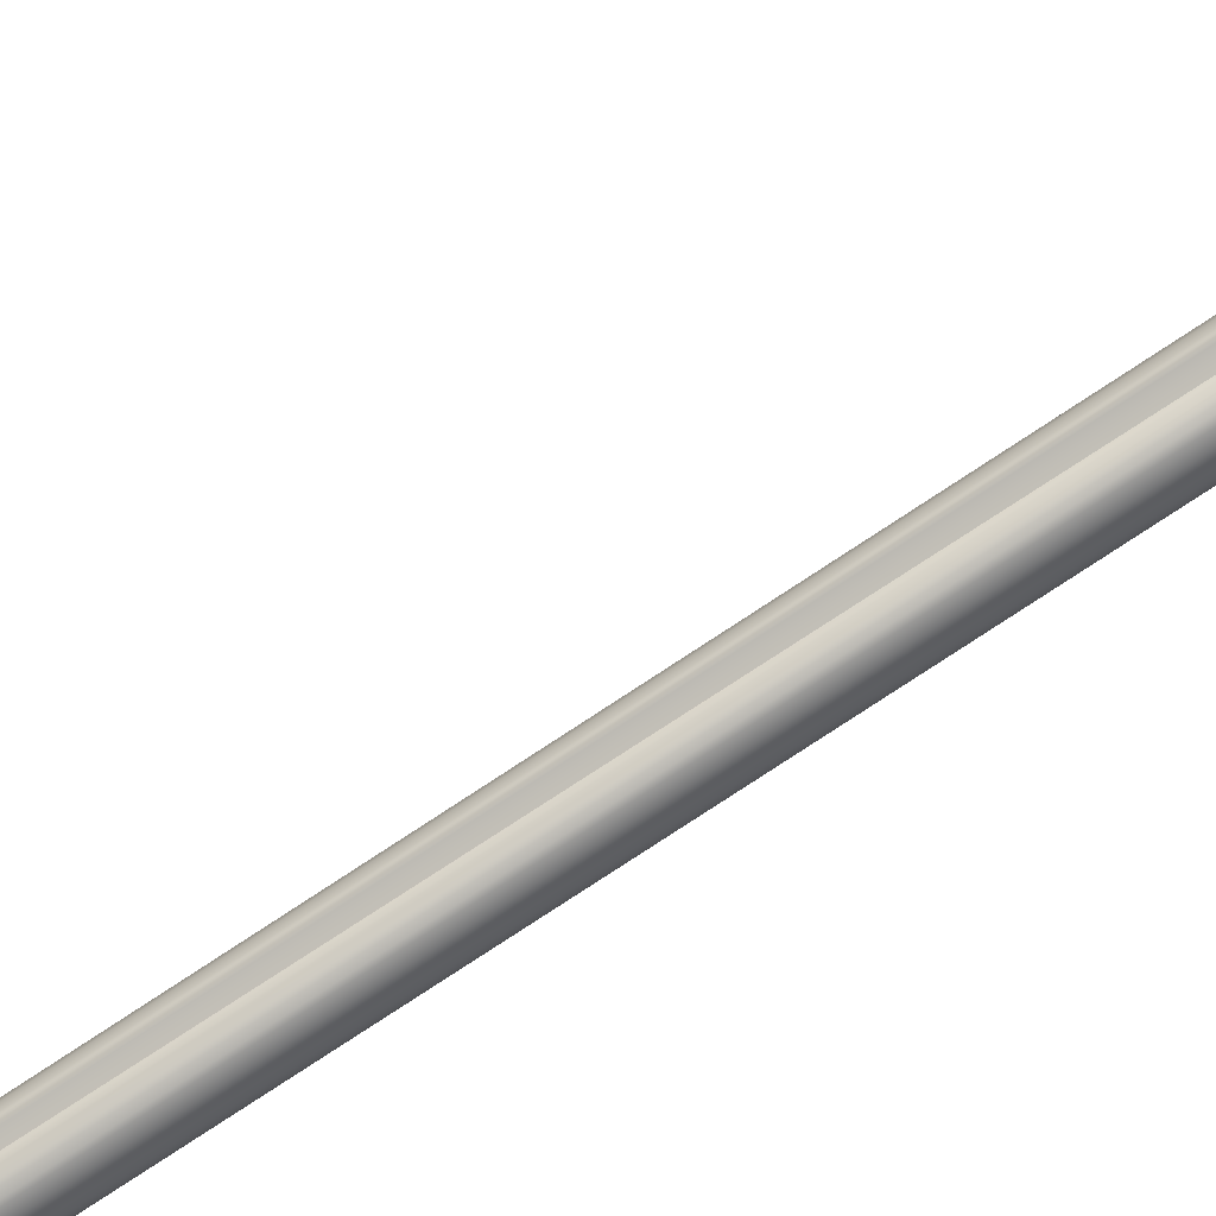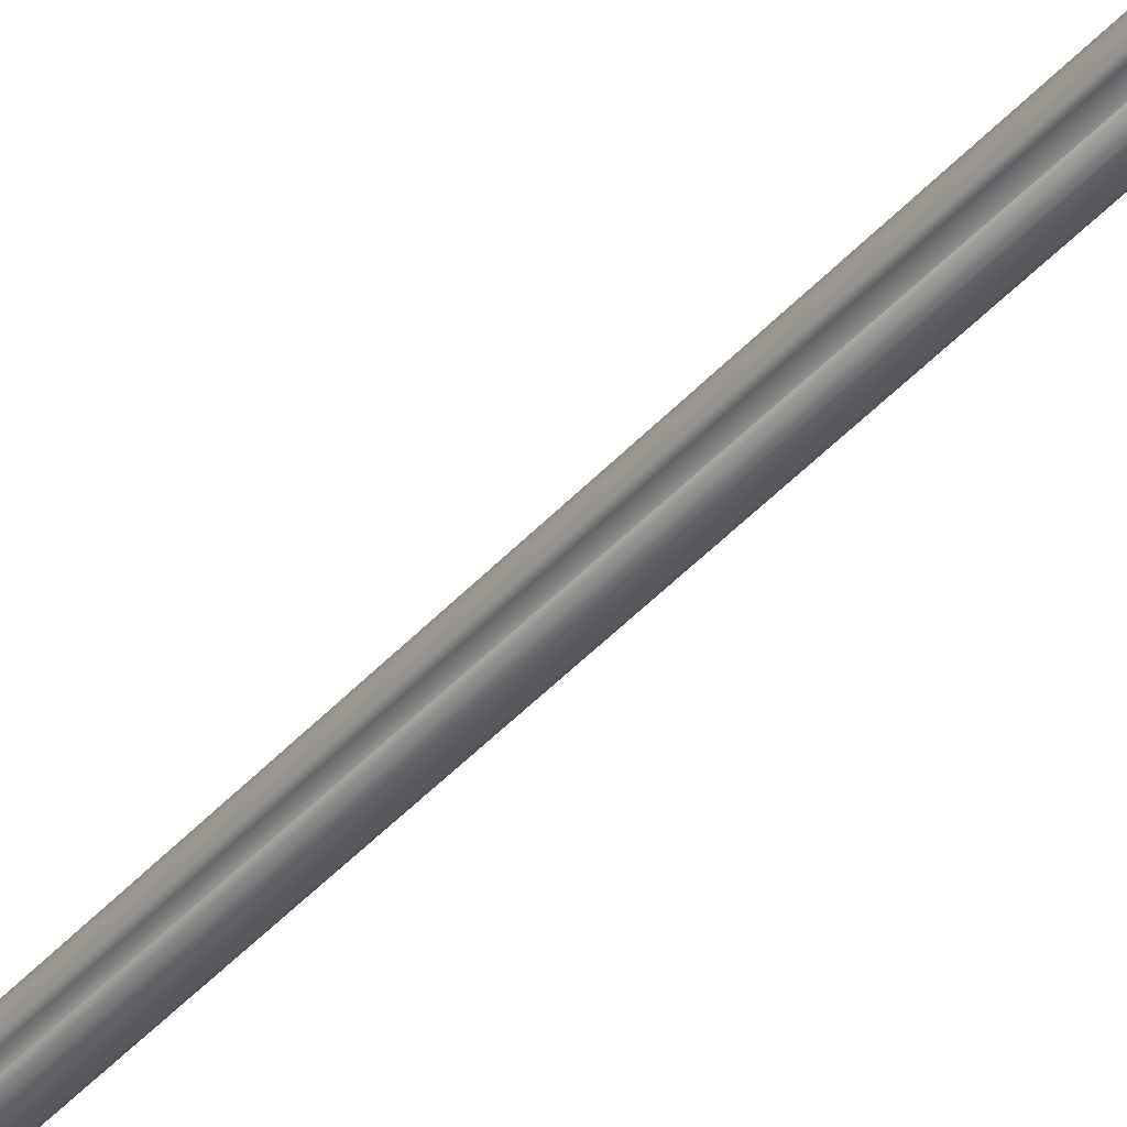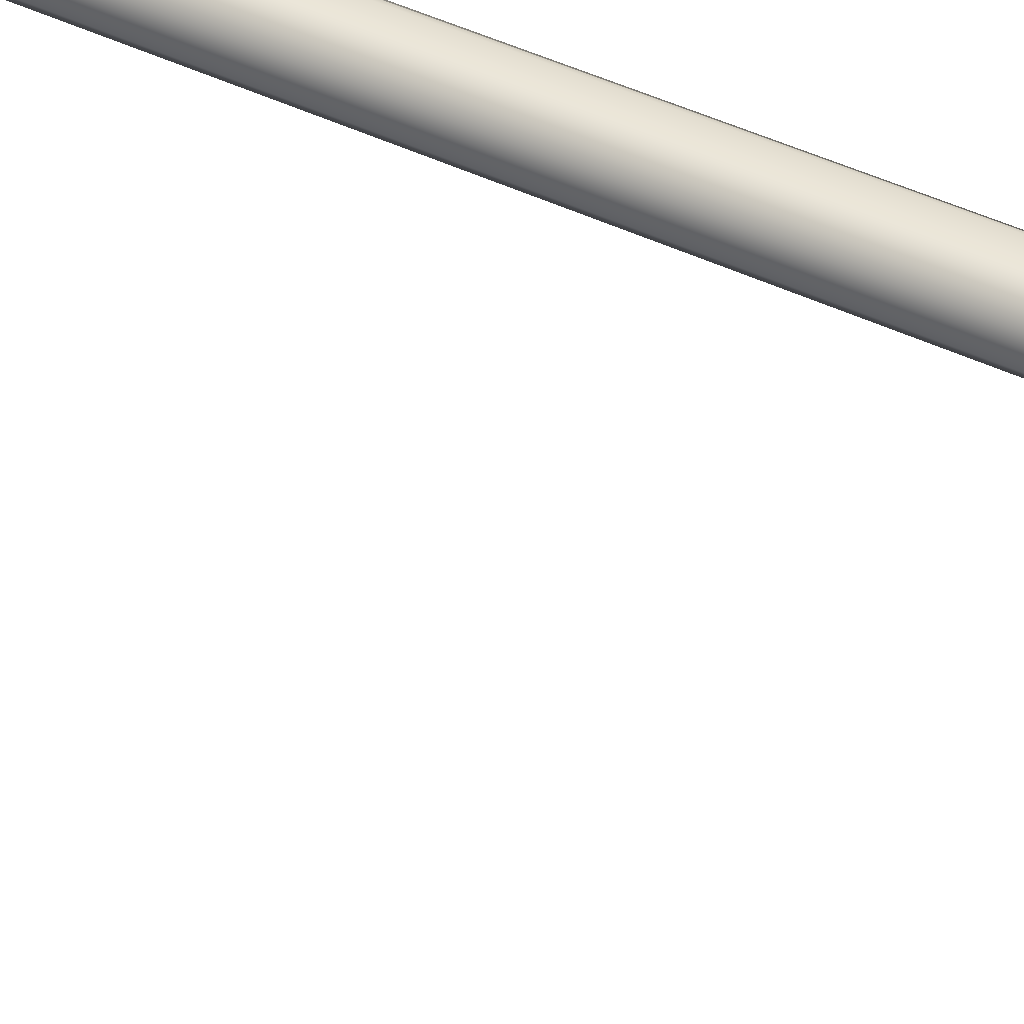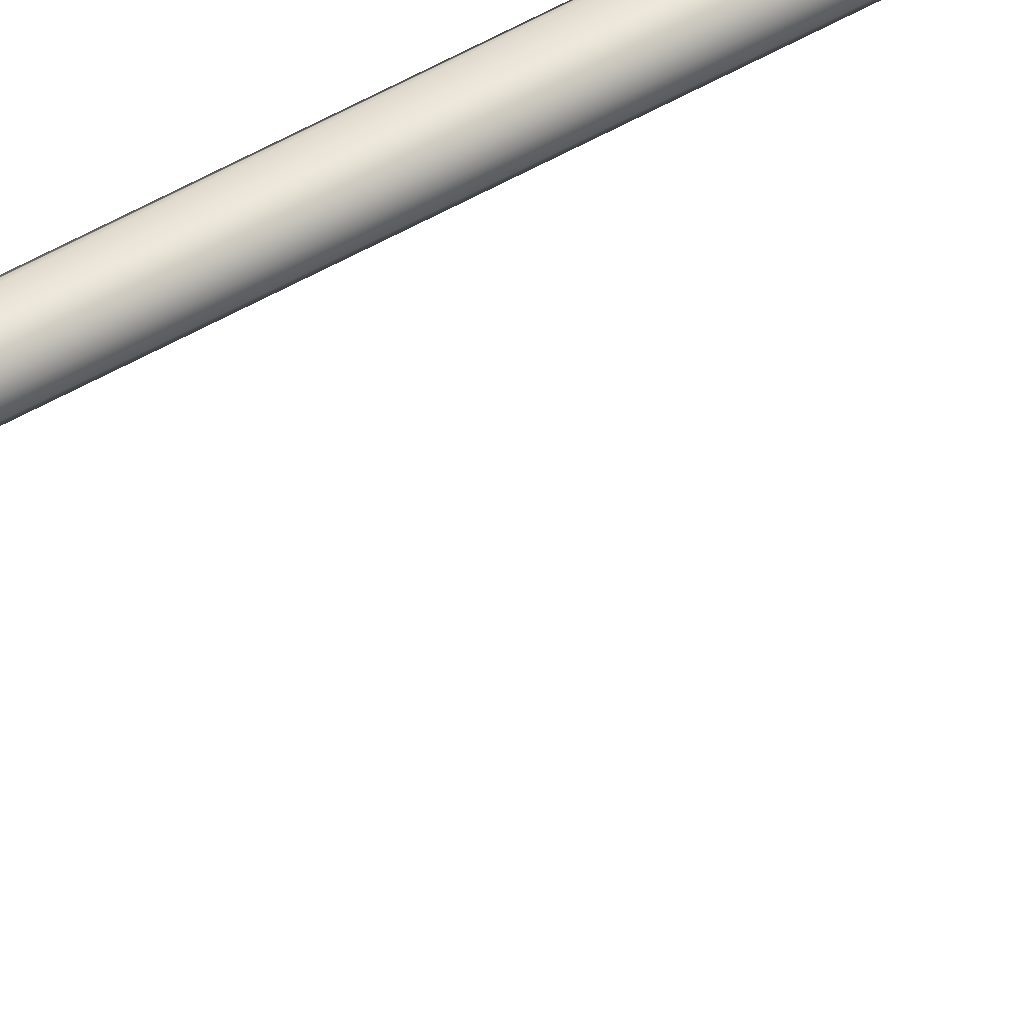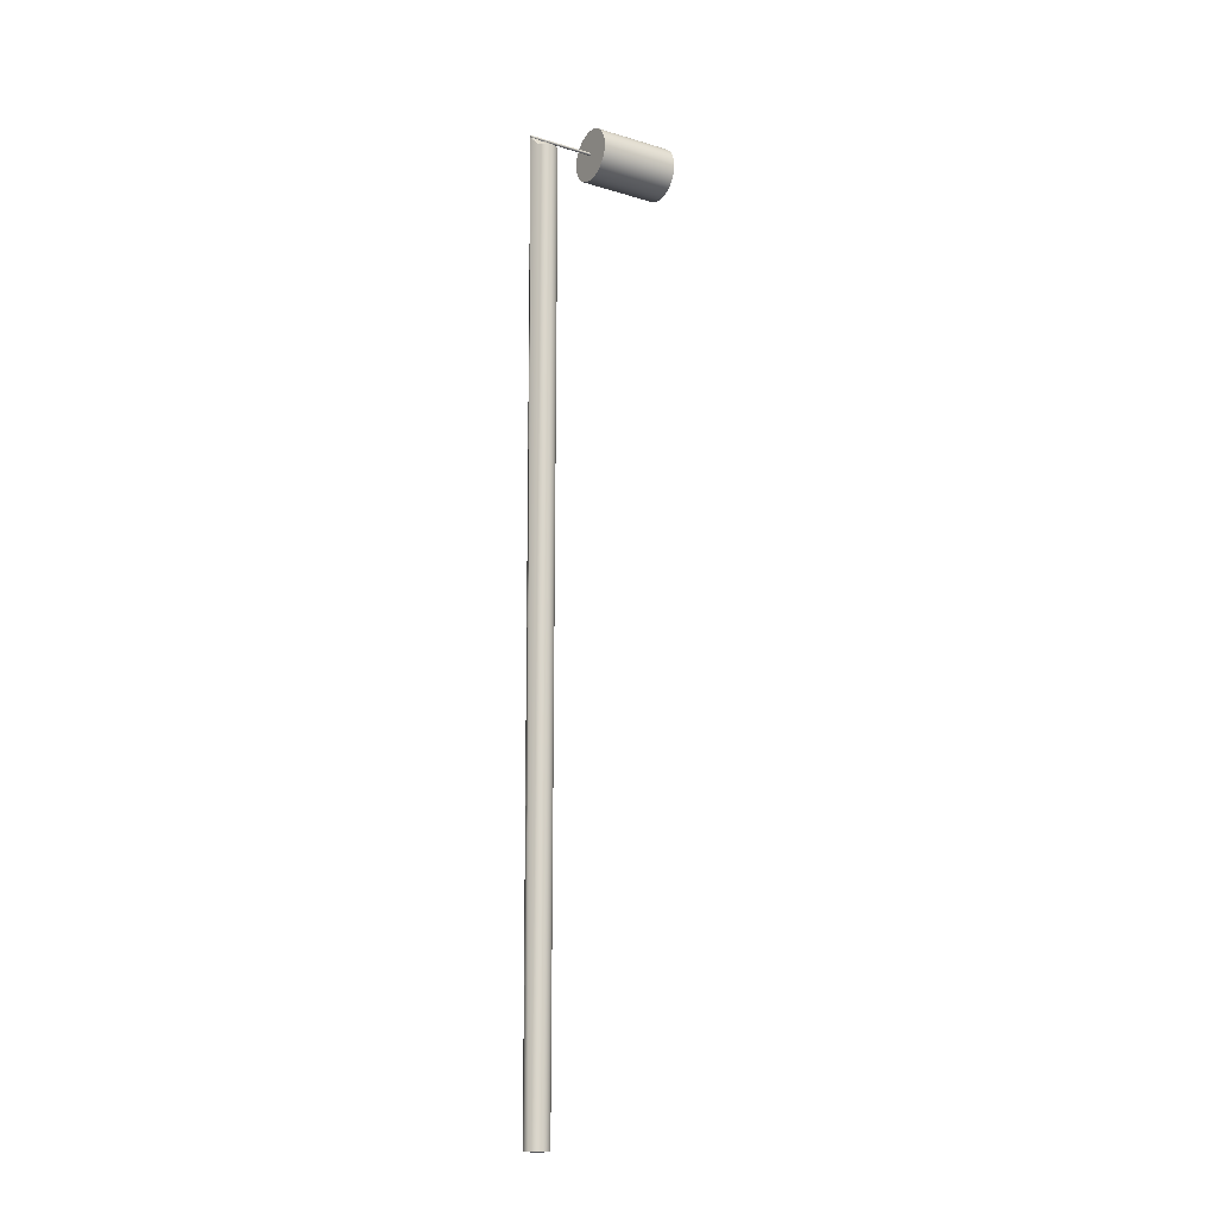
<metadata>
{"format":"obj","ext":"obj","renderer":"f3d","projection":"perspective","resolution":1024,"background":"white","views":[{"elev":-68.9,"azim":124.7,"up":"+Z"},{"elev":-39.1,"azim":144.1,"up":"+Z"},{"elev":46.4,"azim":117.9,"up":"+Z"},{"elev":47.0,"azim":55.7,"up":"+Z"},{"elev":-15.7,"azim":20.6,"up":"+Y"}]}
</metadata>
<code>
g Mesh1 Model
v -28.03 -133.4 37.78
v -28.43 -133.4 38.73
v -29.05 -133.4 39.54
v -29.87 -133.4 40.17
v -30.82 -133.4 40.56
v -31.84 -133.4 40.7
v -32.86 -133.4 40.56
v -33.81 -133.4 40.17
v -34.62 -133.4 39.54
v -35.25 -133.4 38.73
v -35.64 -133.4 37.78
v -35.77 -133.4 36.76
v -35.64 -133.4 35.74
v -35.25 -133.4 34.79
v -34.62 -133.4 33.98
v -33.81 -133.4 33.35
v -32.86 -133.4 32.96
v -31.84 -133.4 32.82
v -30.82 -133.4 32.96
v -29.87 -133.4 33.35
v -29.05 -133.4 33.98
v -28.43 -133.4 34.79
v -28.03 -133.4 35.74
v -27.9 -133.4 36.76
f 1 2 3 4 5 6 7 8 9 10 11 12 13 14 15 16 17 18 19 20 21 22 23 24
v -28.03 178.1 37.78
v -28.43 178.1 38.73
f 2 1 25 26
v -27.9 178.1 36.76
f 1 24 27 25
v -28.03 178.1 35.74
f 24 23 28 27
v -28.43 178.1 34.79
f 23 22 29 28
v -34.3 180.9 39.24
f 29 22 30
f 21 30 22
v -29.87 178.1 33.35
f 30 21 31
f 20 31 21
v -30.82 178.1 32.96
f 19 32 31 20
v -31.84 178.1 32.82
f 18 33 32 19
v -32.86 178.1 32.96
f 17 34 33 18
v -33.81 178.1 33.35
f 16 35 34 17
v -34.62 178.1 33.98
f 36 35 16 15
v -34.6 180.9 39.04
f 35 36 37
v -35.25 178.1 34.79
v -35.71 180.9 40.48
f 38 39 37 36
v -35.25 178.1 38.73
f 39 38 40
v -35.64 178.1 37.78
v -35.64 178.1 35.74
v -35.77 178.1 36.76
f 41 40 38 42 43
f 40 41 11 10
f 41 43 12 11
f 43 42 13 12
f 42 38 14 13
f 38 36 15 14
f 40 10 39
f 10 9 39
v -34.62 178.1 39.54
f 39 9 44
v -35.63 180.9 40.57
f 45 44 9
v -35.44 180.9 40.72
f 44 45 46
v -35.72 180.9 40.5
f 44 47 45
v -35.35 181 40.79
f 47 44 48
f 46 48 44
v -21.8 180.9 22.95
v -21.72 181 23.02
f 48 46 30 49 50
v -35.53 180.9 40.65
v -21.9 180.9 22.88
f 46 51 52 49 30
v -35.63 180.9 40.58
f 45 9 8 46 51 53
f 8 7 46
v -32.86 178.1 40.56
f 54 46 7
f 46 54 30
v -31.84 178.1 40.7
f 55 30 54
v -30.82 178.1 40.56
f 56 30 55
v -29.87 178.1 40.17
f 57 30 56
v -29.05 178.1 39.54
f 58 30 57
f 26 30 58
f 29 30 26
f 26 25 27 28 29
f 3 2 26 58
f 4 3 58 57
f 4 57 56 5
f 5 56 55 6
f 6 55 54 7
f 30 37 46
f 31 37 30
f 37 31 32
f 32 33 37
f 33 34 37
f 34 35 37
f 46 37 44
f 39 44 37
v -35.81 181 40.44
v -22.17 181 22.67
v -22.09 180.9 22.73
f 47 59 60 61 37 39
v -35.28 181.7 40.84
v -35.35 181.7 40.79
v -35.44 181.8 40.72
v -35.53 181.8 40.65
v -35.63 181.8 40.58
v -35.72 181.8 40.5
v -35.81 181.7 40.44
v -35.88 181.7 40.39
v -35.93 181.5 40.35
v -35.95 181.4 40.33
v -35.95 181.3 40.33
v -35.93 181.2 40.35
v -35.88 181.1 40.39
v -35.28 181.1 40.84
v -35.23 181.2 40.88
v -35.21 181.3 40.9
v -35.21 181.4 40.9
v -35.23 181.5 40.88
f 62 63 64 65 66 67 68 69 70 71 72 73 74 59 47 48 75 76 77 78 79
v -21.65 181.7 23.07
v -21.72 181.7 23.02
f 63 62 80 81
v -21.6 181.5 23.11
f 62 79 82 80
v -21.57 181.4 23.13
f 79 78 83 82
v -21.57 181.3 23.13
f 78 77 84 83
v -21.6 181.2 23.11
f 77 76 85 84
v -21.65 181.1 23.07
f 76 75 86 85
f 75 48 50 86
v -14.96 183.2 28.2
f 50 87 86
f 49 87 50
v -14.72 180.9 28.39
f 49 88 87
f 52 88 49
v -28.64 178.6 17.71
f 89 88 52
v -14.96 178.6 28.2
f 89 90 88
v -27.93 176.5 18.25
f 91 90 89
v -15.67 176.5 27.66
f 91 92 90
v -26.81 174.6 19.11
f 93 92 91
v -16.79 174.6 26.8
f 93 94 92
v -25.34 173.2 20.24
f 95 94 93
v -18.26 173.2 25.67
f 95 96 94
v -23.63 172.3 21.55
f 97 96 95
v -19.97 172.3 24.36
f 97 98 96
v -21.8 172 22.95
f 98 97 99
v -7.273 172.3 0.2257
v -5.44 172 1.632
f 100 101 99 97
v -3.608 172.3 3.038
f 100 102 101
v -1.9 173.2 4.349
f 102 100 103
v -8.981 173.2 -1.085
f 103 100 104
f 104 100 97 95
v -10.45 174.6 -2.21
f 105 104 95 93
v -0.4333 174.6 5.474
f 106 104 105
f 103 104 106
f 103 106 94 96
v 0.692 176.5 6.337
f 106 107 92 94
f 106 105 107
v -11.57 176.5 -3.073
f 107 105 108
f 108 105 93 91
v -12.28 178.6 -3.616
f 109 108 91 89
v 1.399 178.6 6.88
f 110 108 109
f 107 108 110
f 107 110 90 92
v 1.641 180.9 7.065
f 110 111 88 90
f 110 109 111
v -5.535 180.9 1.559
f 111 109 112
v -5.633 180.9 1.484
f 112 109 113
v -12.52 180.9 -3.801
f 114 113 109
v -5.727 180.9 1.412
f 113 114 115
v -5.812 181 1.347
f 115 114 116
v -12.28 183.2 -3.616
f 116 114 117
v -28.88 180.9 17.52
v -28.64 183.2 17.71
f 117 114 118 119
f 114 109 89 118
v -21.99 180.9 22.81
f 89 120 118
f 120 89 52
f 51 53 120 52
f 51 46 45 53
f 53 45 47 39 37 61 120
f 118 120 61
f 115 113 120 61
v -5.633 181.8 1.484
v -5.727 181.8 1.412
v -5.812 181.7 1.347
v -5.881 181.7 1.294
v -5.93 181.5 1.256
v -5.955 181.4 1.237
v -5.955 181.3 1.237
v -5.93 181.2 1.256
v -5.881 181.1 1.294
v -5.44 180.9 1.632
v -5.355 181 1.697
v -5.286 181.1 1.75
v -5.237 181.2 1.788
v -5.212 181.3 1.807
v -5.212 181.4 1.807
v -5.237 181.5 1.788
v -5.286 181.7 1.75
v -5.355 181.7 1.697
v -5.44 181.8 1.632
v -5.535 181.8 1.559
f 121 122 123 124 125 126 127 128 129 116 115 113 112 130 131 132 133 134 135 136 137 138 139 140
f 122 117 121
f 123 117 122
f 124 117 123
f 125 117 124
f 126 117 125
f 127 117 126
f 128 117 127
f 129 117 128
f 116 117 129
v -22.24 181.1 22.61
f 129 116 60 141
f 116 115 61 60
f 118 61 60
f 118 60 119
f 119 60 141
f 59 74 141 60
v -22.29 181.2 22.58
f 74 73 142 141
v -22.32 181.3 22.56
f 73 72 143 142
v -22.32 181.4 22.56
f 72 71 144 143
v -22.29 181.5 22.58
f 71 70 145 144
v -22.24 181.7 22.61
f 70 69 146 145
v -22.17 181.7 22.67
f 69 68 147 146
v -22.09 181.8 22.73
f 68 67 148 147
v -21.99 181.8 22.81
f 67 66 149 148
v -21.9 181.8 22.88
f 66 65 150 149
v -21.8 181.8 22.95
f 65 64 151 150
f 64 63 81 151
f 81 87 151
f 80 87 81
f 82 87 80
f 83 87 82
f 84 87 83
f 85 87 84
f 86 87 85
f 132 133 85 86
v 1.399 183.2 6.88
f 152 132 133
f 152 131 132
f 152 130 131
f 111 130 152
f 111 112 130
f 112 130 49 52
f 130 131 50 49
f 131 132 86 50
f 113 112 52 120
f 111 152 87 88
v 0.692 185.4 6.337
v -15.67 185.4 27.66
f 152 153 154 87
f 152 117 153
f 140 117 152
f 121 117 140
f 140 121 149 150
f 121 122 148 149
f 122 123 147 148
f 123 124 146 147
f 124 125 145 146
f 125 126 144 145
f 126 127 143 144
f 127 128 142 143
f 128 129 141 142
f 119 141 142
f 119 142 143
f 119 143 144
f 119 144 145
f 119 145 146
f 119 146 147
f 119 147 148
f 119 148 149
f 119 149 87
f 150 87 149
f 151 87 150
f 139 140 150 151
f 152 139 140
f 152 138 139
f 152 137 138
f 152 136 137
f 152 135 136
f 152 134 135
f 152 133 134
f 133 134 84 85
f 134 135 83 84
f 135 136 82 83
f 136 137 80 82
f 137 138 81 80
f 138 139 151 81
f 119 87 154
v -27.93 185.4 18.25
f 119 154 155
v -16.79 187.2 26.8
f 155 154 156
v -0.4333 187.2 5.474
f 153 157 156 154
v -11.57 185.4 -3.073
f 153 158 157
f 153 117 158
f 158 117 119 155
v -10.45 187.2 -2.21
v -26.81 187.2 19.11
f 159 158 155 160
f 157 158 159
v -1.9 188.7 4.349
f 157 159 161
v -8.981 188.7 -1.085
f 161 159 162
v -25.34 188.7 20.24
f 162 159 160 163
v -18.26 188.7 25.67
f 160 164 163
f 160 156 164
f 155 156 160
f 157 161 164 156
v -3.608 189.5 3.038
v -19.97 189.5 24.36
f 161 165 166 164
f 161 162 165
v -7.273 189.5 0.2257
f 165 162 167
v -23.63 189.5 21.55
f 167 162 163 168
f 163 166 168
f 163 164 166
v -21.8 189.9 22.95
f 168 166 169
v -5.44 189.9 1.632
f 165 170 169 166
f 165 167 170
f 170 167 168 169
f 102 103 96 98
f 101 102 98 99

</code>
